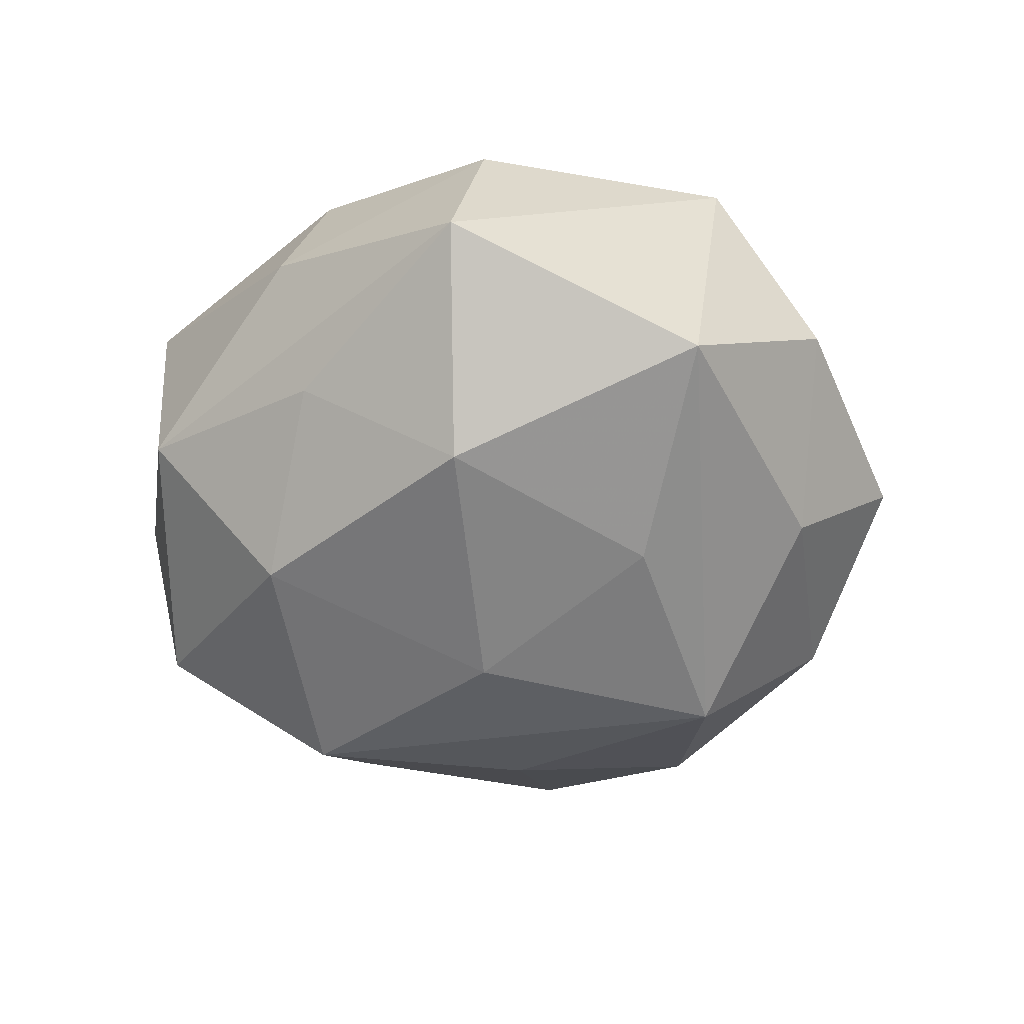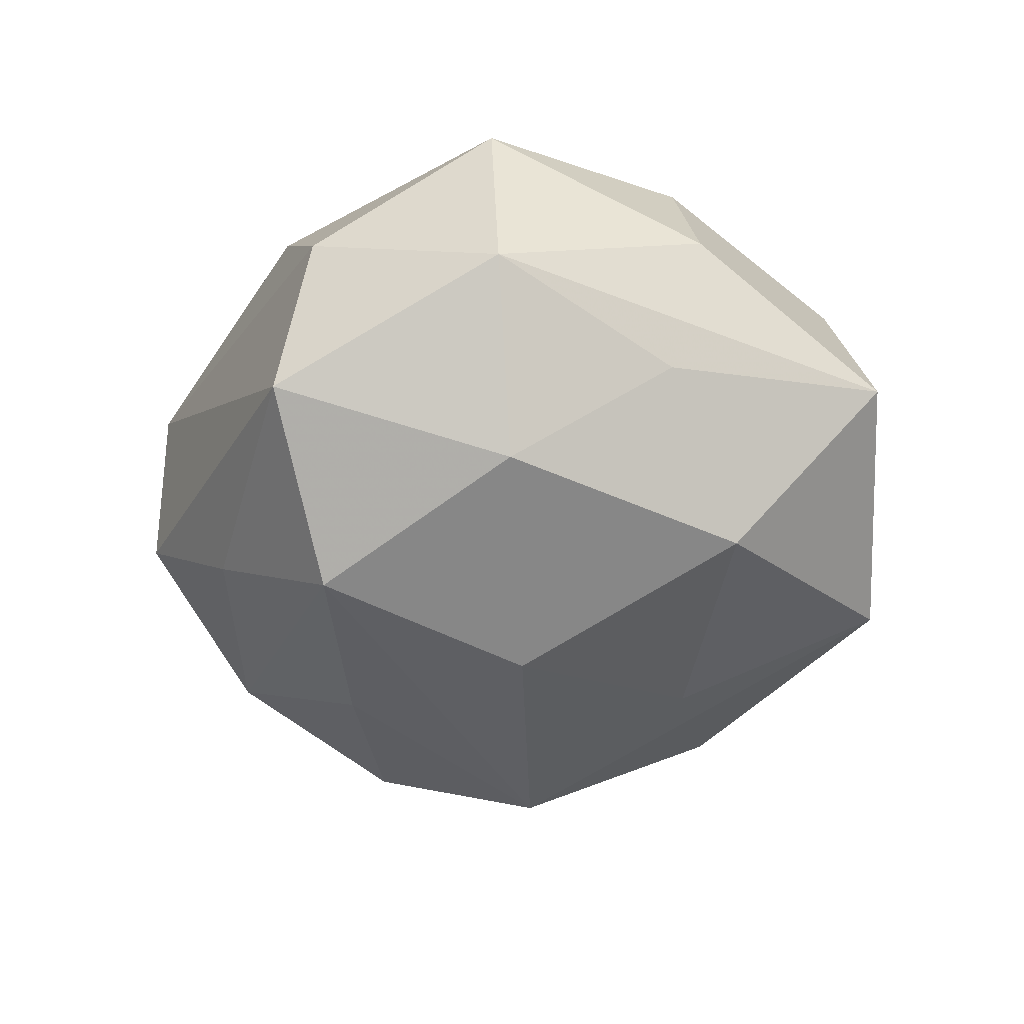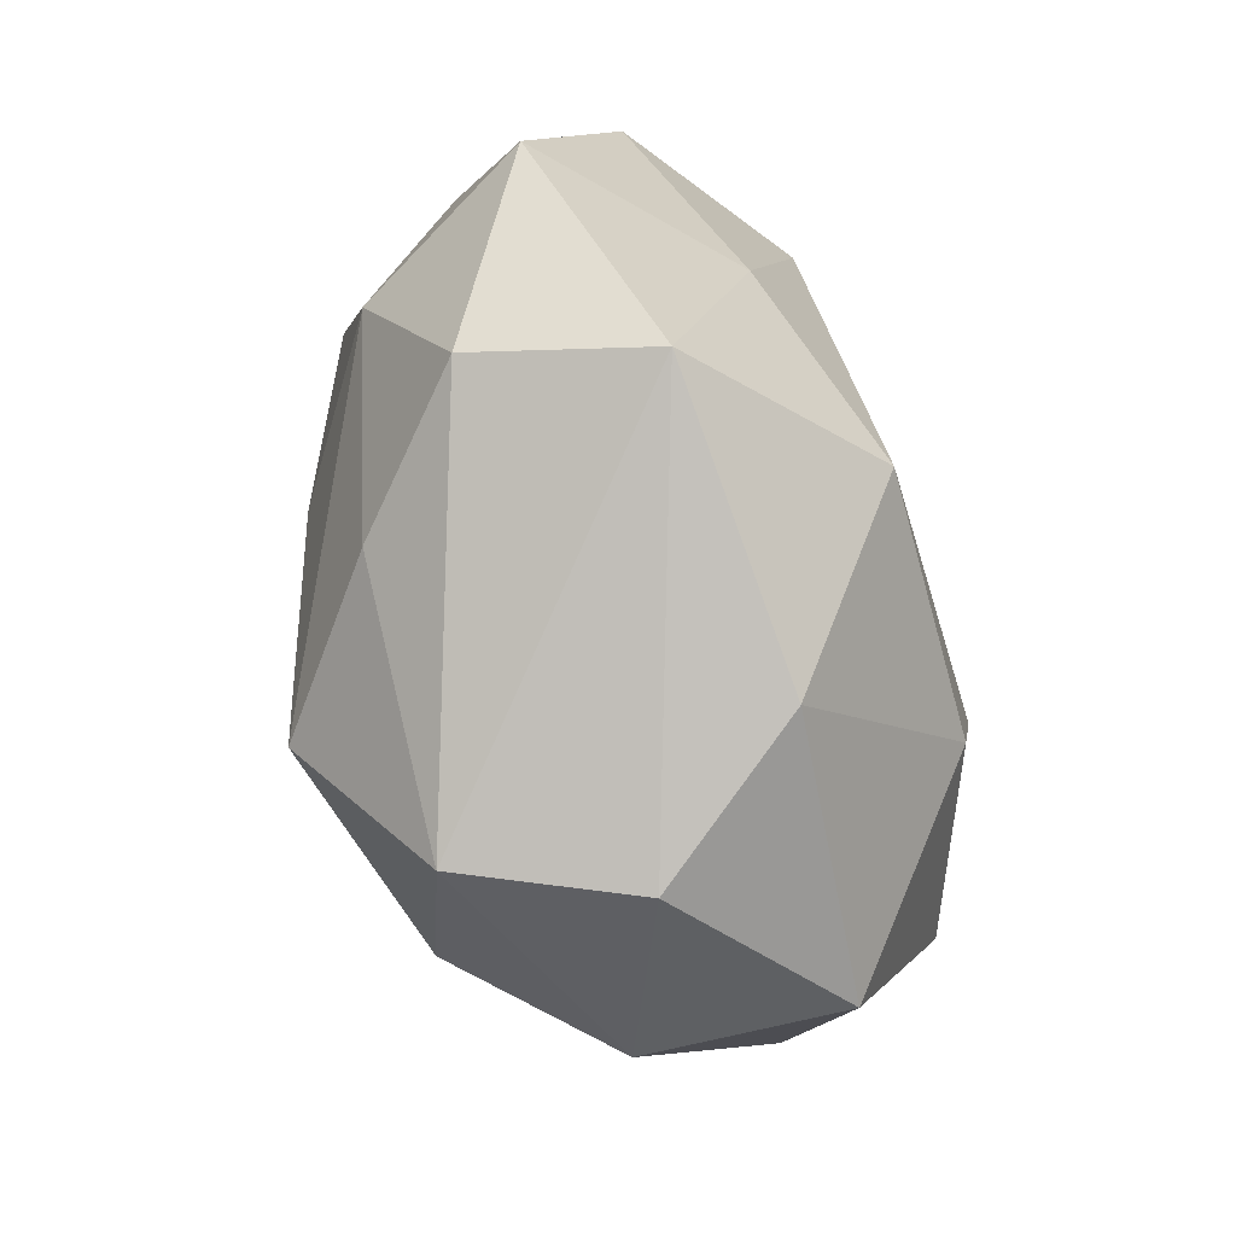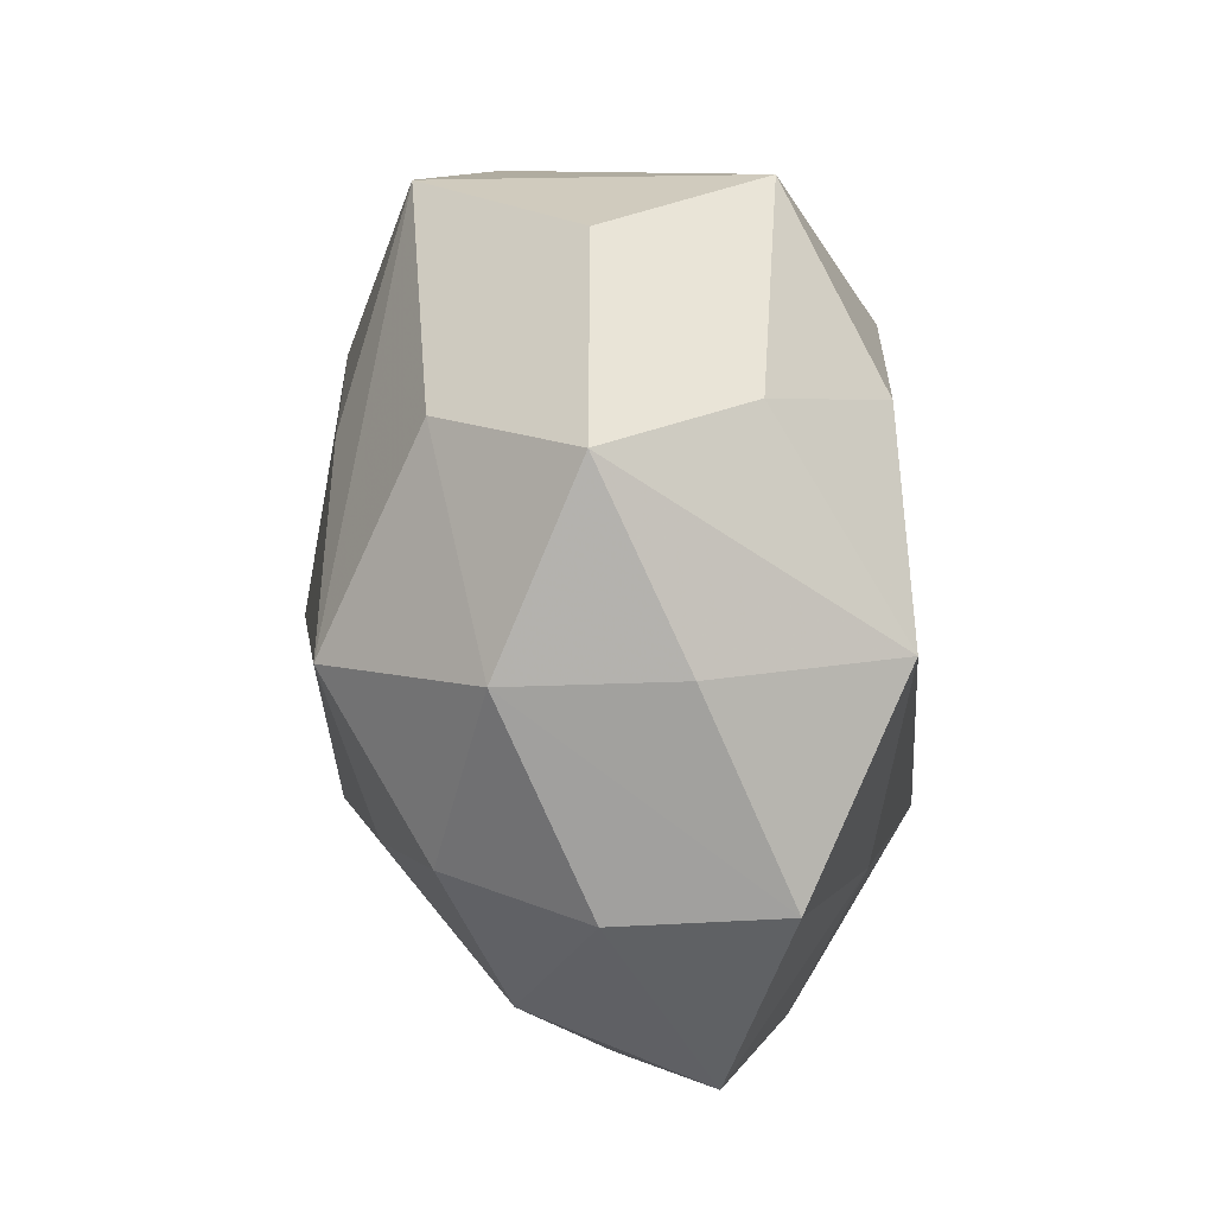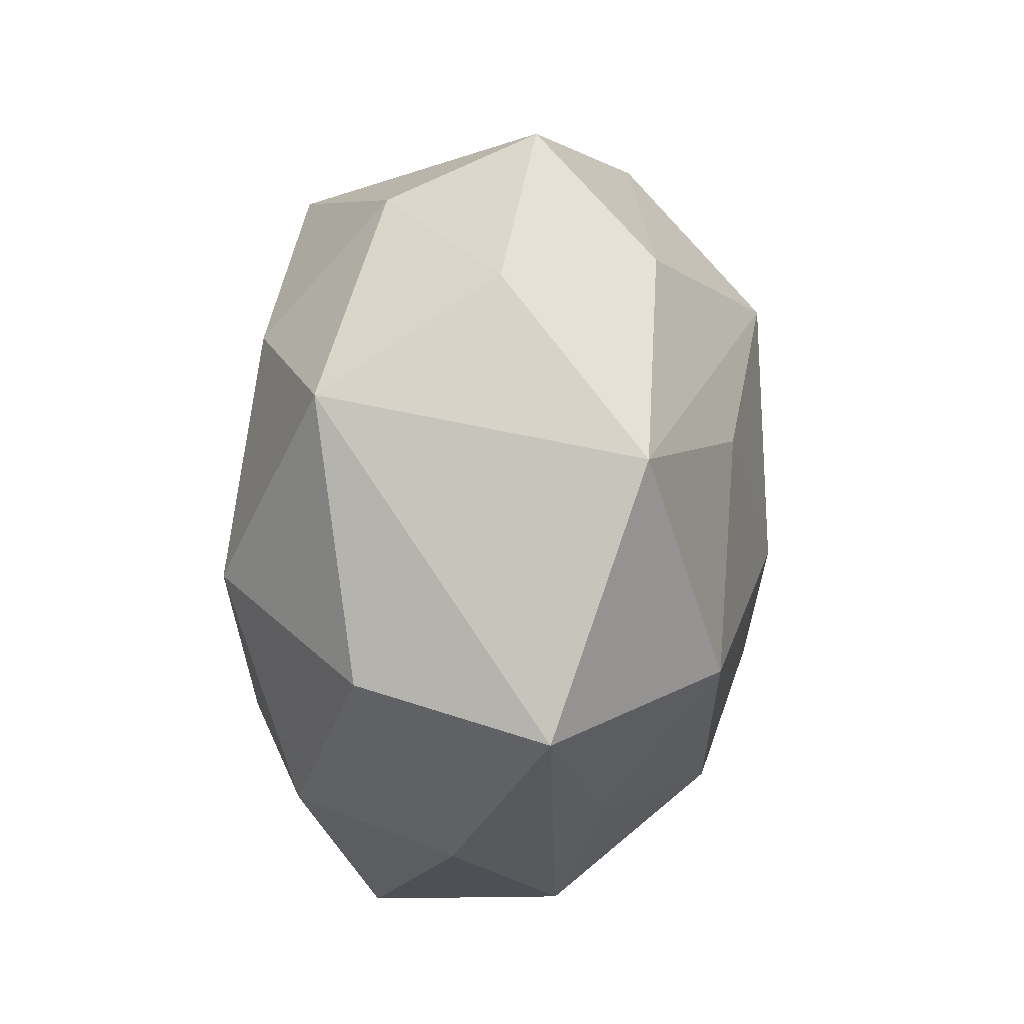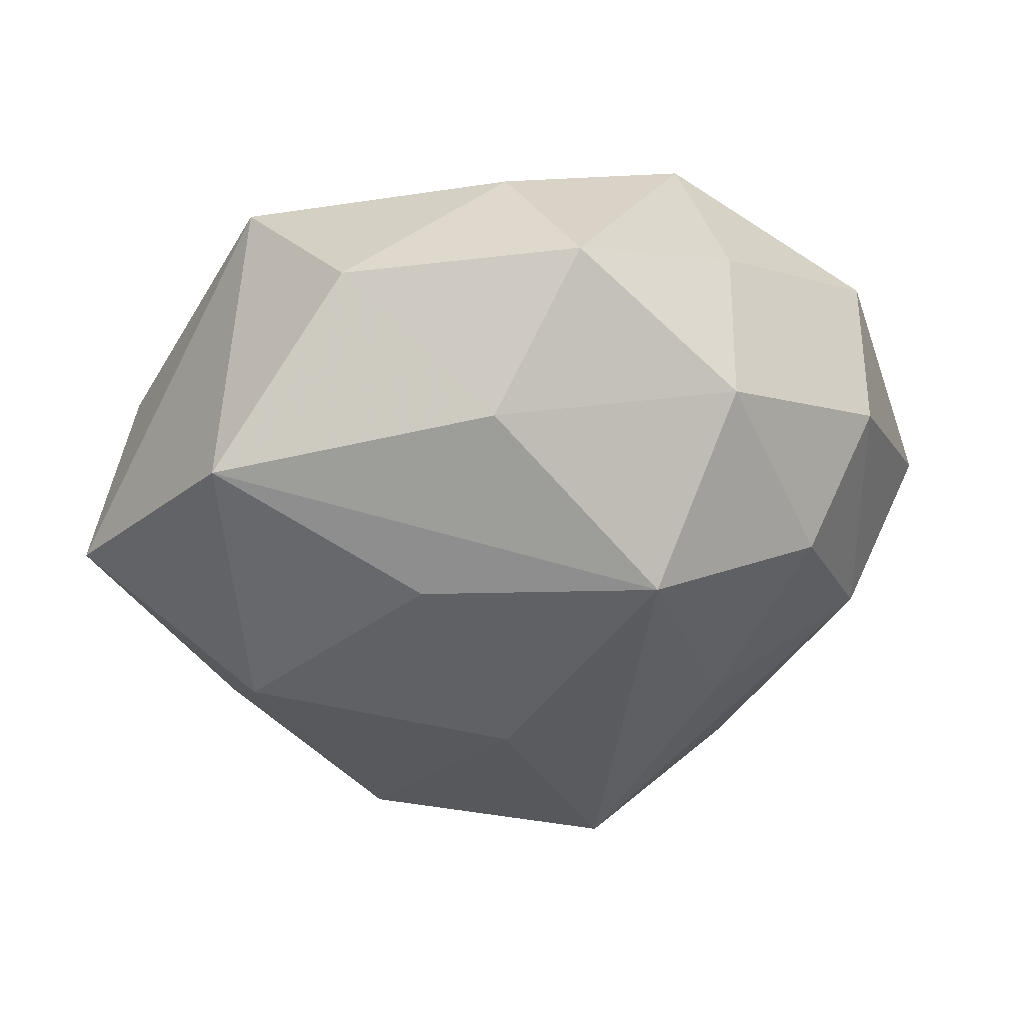
<metadata>
{"format":"obj","ext":"obj","renderer":"f3d","projection":"perspective","resolution":1024,"background":"white","views":[{"elev":-47.3,"azim":104.3,"up":"+Z"},{"elev":-46.8,"azim":37.1,"up":"+Z"},{"elev":-65.6,"azim":-73.3,"up":"+Y"},{"elev":64.4,"azim":-95.8,"up":"+Y"},{"elev":34.5,"azim":92.9,"up":"+Y"},{"elev":51.4,"azim":174.8,"up":"+Y"}]}
</metadata>
<code>
v -0.02688 0.03887 -0.01625
v 0.0558 0.006718 -0.009011
v 0.01272 0.0215 -0.03032
v 0.02903 -0.04398 0.01521
v -0.04516 -0.02733 -0.005502
v 0.03469 0.001783 -0.02926
v -0.02552 0.03373 0.02744
v -0.01946 -0.02358 0.03321
v -0.05771 -0.003757 0.004792
v 0.005863 0.03075 0.02971
v -0.03581 0.001078 0.02363
v -0.02868 -0.02904 -0.02026
v -0.001602 -0.04952 -0.02009
v 0.02803 0.00921 0.03299
v -0.02512 -0.00476 -0.02981
v 0.03093 0.03803 0.01988
v -0.008856 0.05309 -0.004372
v -0.009368 -0.02904 -0.03499
v 0.0196 0.04839 -0.001369
v -0.04126 -0.03235 0.01588
v 0.04599 -0.02004 0.003419
v 0.01357 -0.02297 0.03263
v 0.03682 0.03416 -0.01939
v -0.001616 0.04696 0.01412
v 0.03875 -0.01777 -0.01506
v -0.03703 0.0164 -0.02355
v -0.006695 -0.04517 0.01864
v 0.04873 0.009026 0.01447
v 0.01983 -0.02756 -0.02846
v -0.02896 0.04038 0.004282
v -0.04864 0.02378 0.01316
v -0.04571 -0.005244 -0.01649
v 0.02911 -0.04234 -0.00912
v 0.002795 0.04177 -0.01993
v -0.01568 0.02402 -0.03415
v 0.005964 -0.05258 0.0004182
v 0.04012 -0.01623 0.02333
v -0.0469 0.02184 -0.007214
v 0.002923 -0.002608 -0.03655
f 6 23 2
f 17 7 24
f 12 13 5
f 13 12 18
f 22 27 4
f 8 27 22
f 34 23 35
f 3 23 6
f 35 23 3
f 21 2 28
f 17 24 19
f 19 34 17
f 23 34 19
f 30 7 17
f 17 34 1
f 1 34 35
f 1 30 17
f 32 18 12
f 32 12 5
f 5 9 32
f 32 9 38
f 39 18 35
f 39 3 6
f 35 3 39
f 20 9 5
f 20 27 8
f 5 13 20
f 11 8 7
f 11 20 8
f 9 20 11
f 38 9 31
f 7 30 31
f 31 11 7
f 9 11 31
f 31 1 38
f 30 1 31
f 37 22 4
f 4 21 37
f 37 21 28
f 16 19 24
f 23 19 16
f 28 2 16
f 16 2 23
f 8 22 14
f 22 37 14
f 14 37 28
f 28 16 14
f 6 2 25
f 26 32 38
f 26 1 35
f 38 1 26
f 36 20 13
f 27 20 36
f 4 27 36
f 7 8 10
f 8 14 10
f 10 14 16
f 10 24 7
f 10 16 24
f 6 25 29
f 13 18 29
f 29 39 6
f 18 39 29
f 2 21 33
f 33 25 2
f 33 21 4
f 33 29 25
f 13 29 33
f 4 36 33
f 33 36 13
f 18 32 15
f 32 26 15
f 35 18 15
f 15 26 35

</code>
